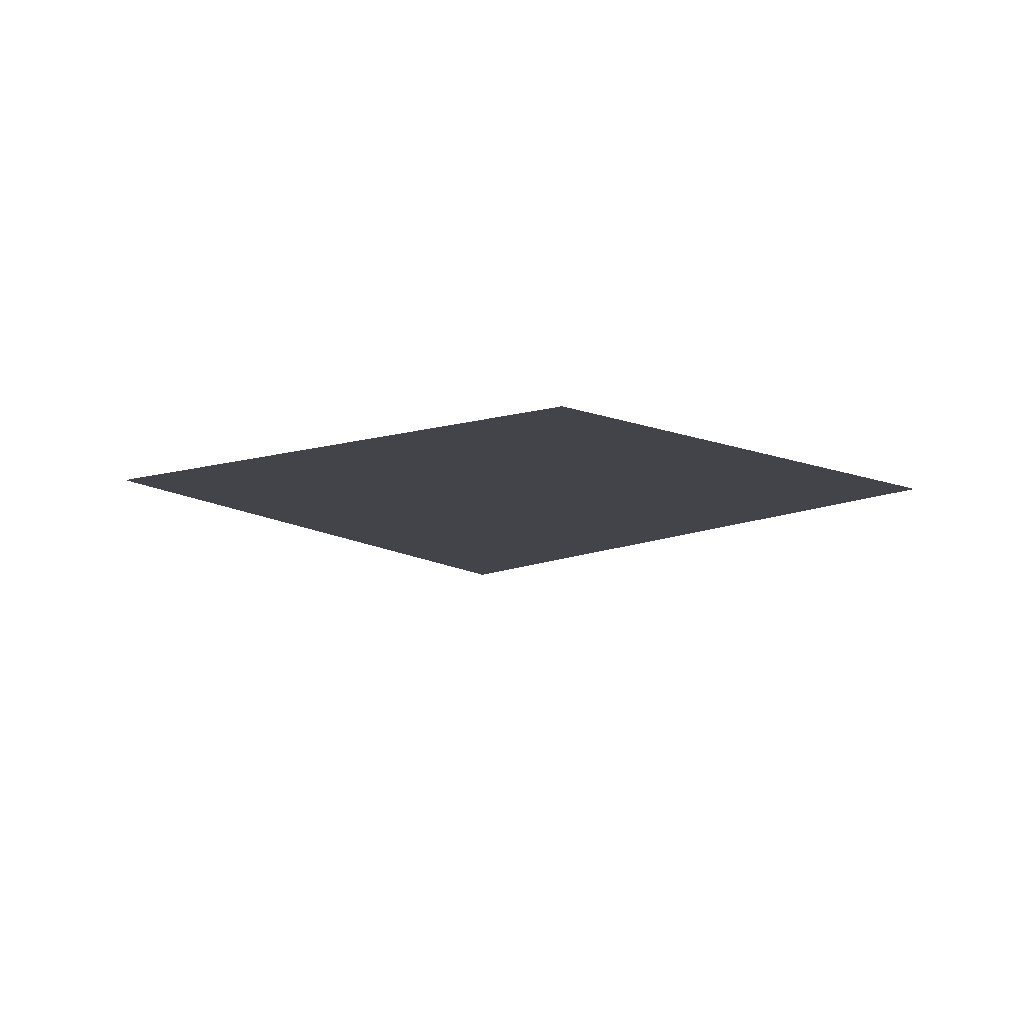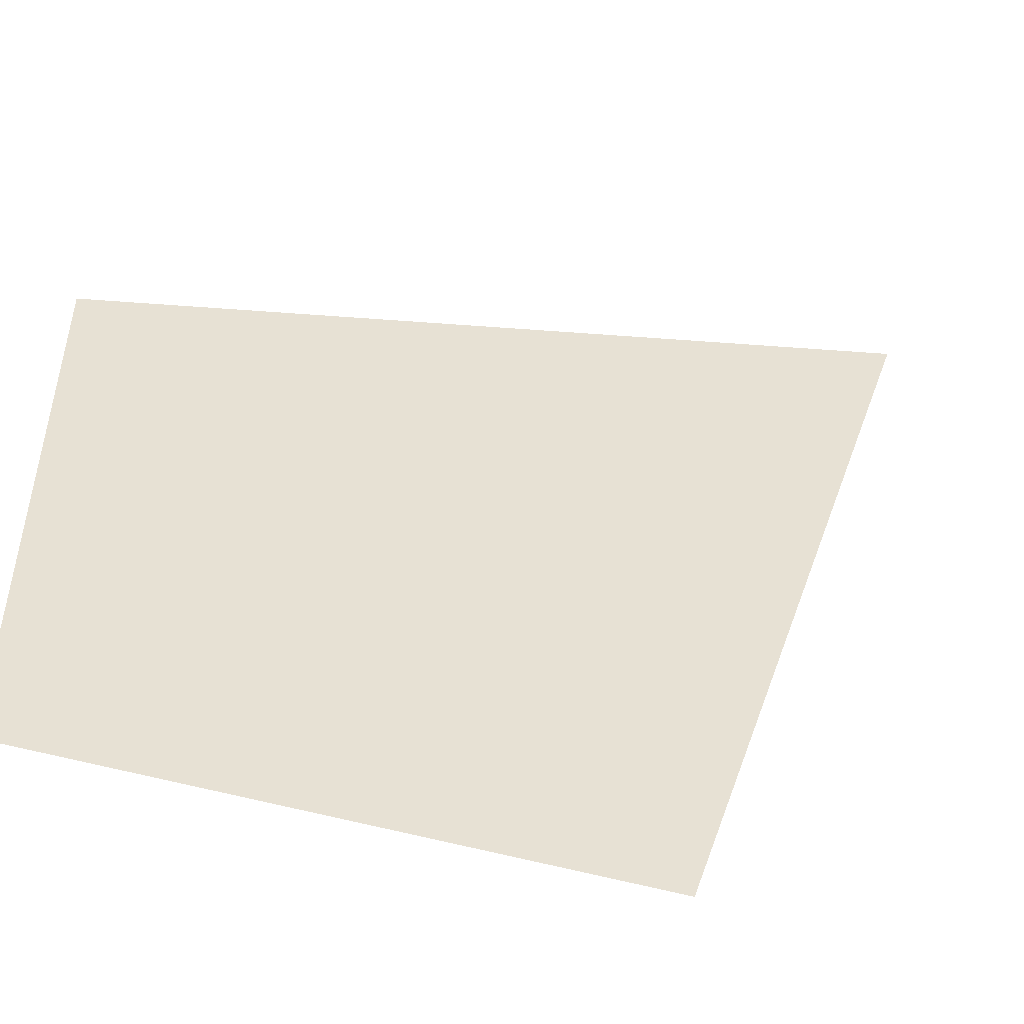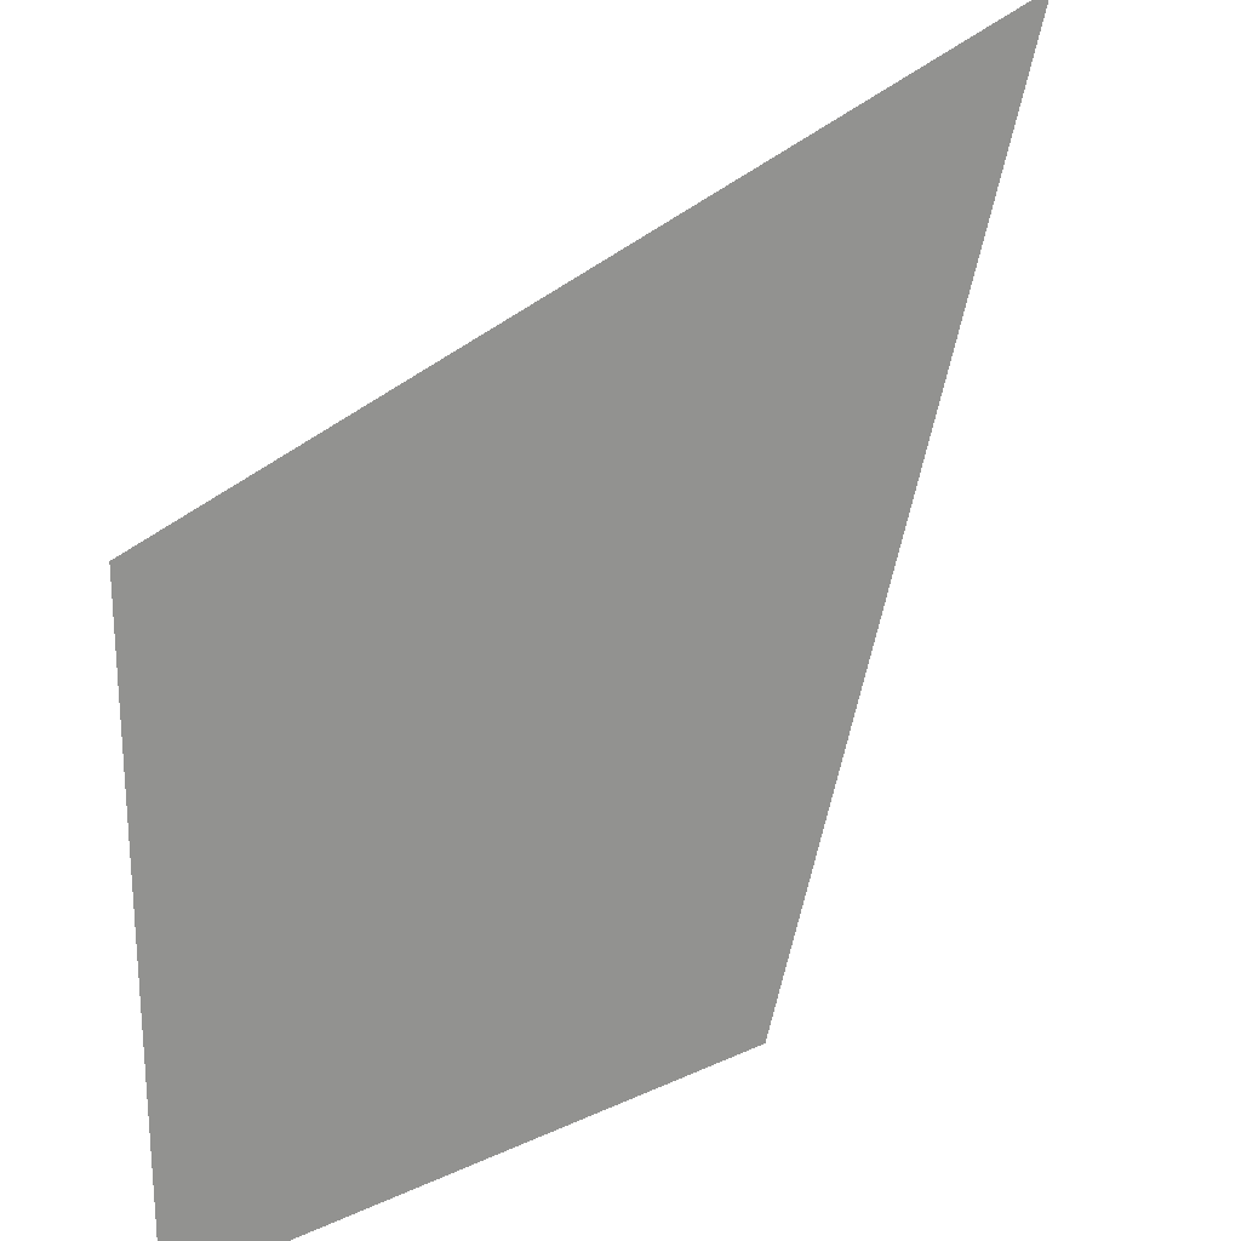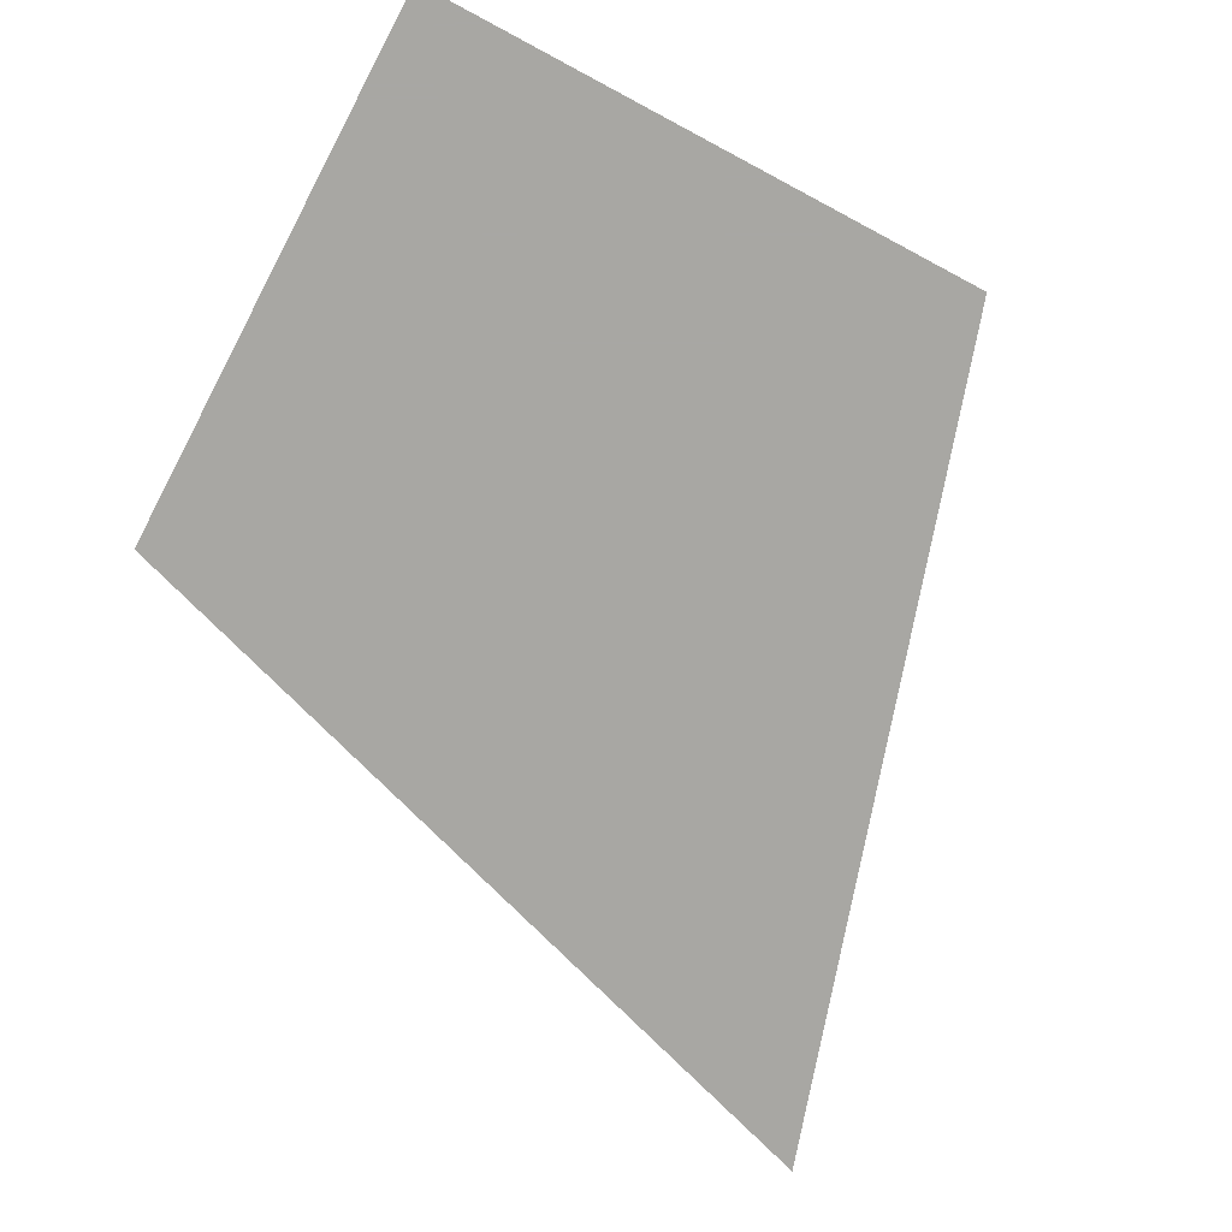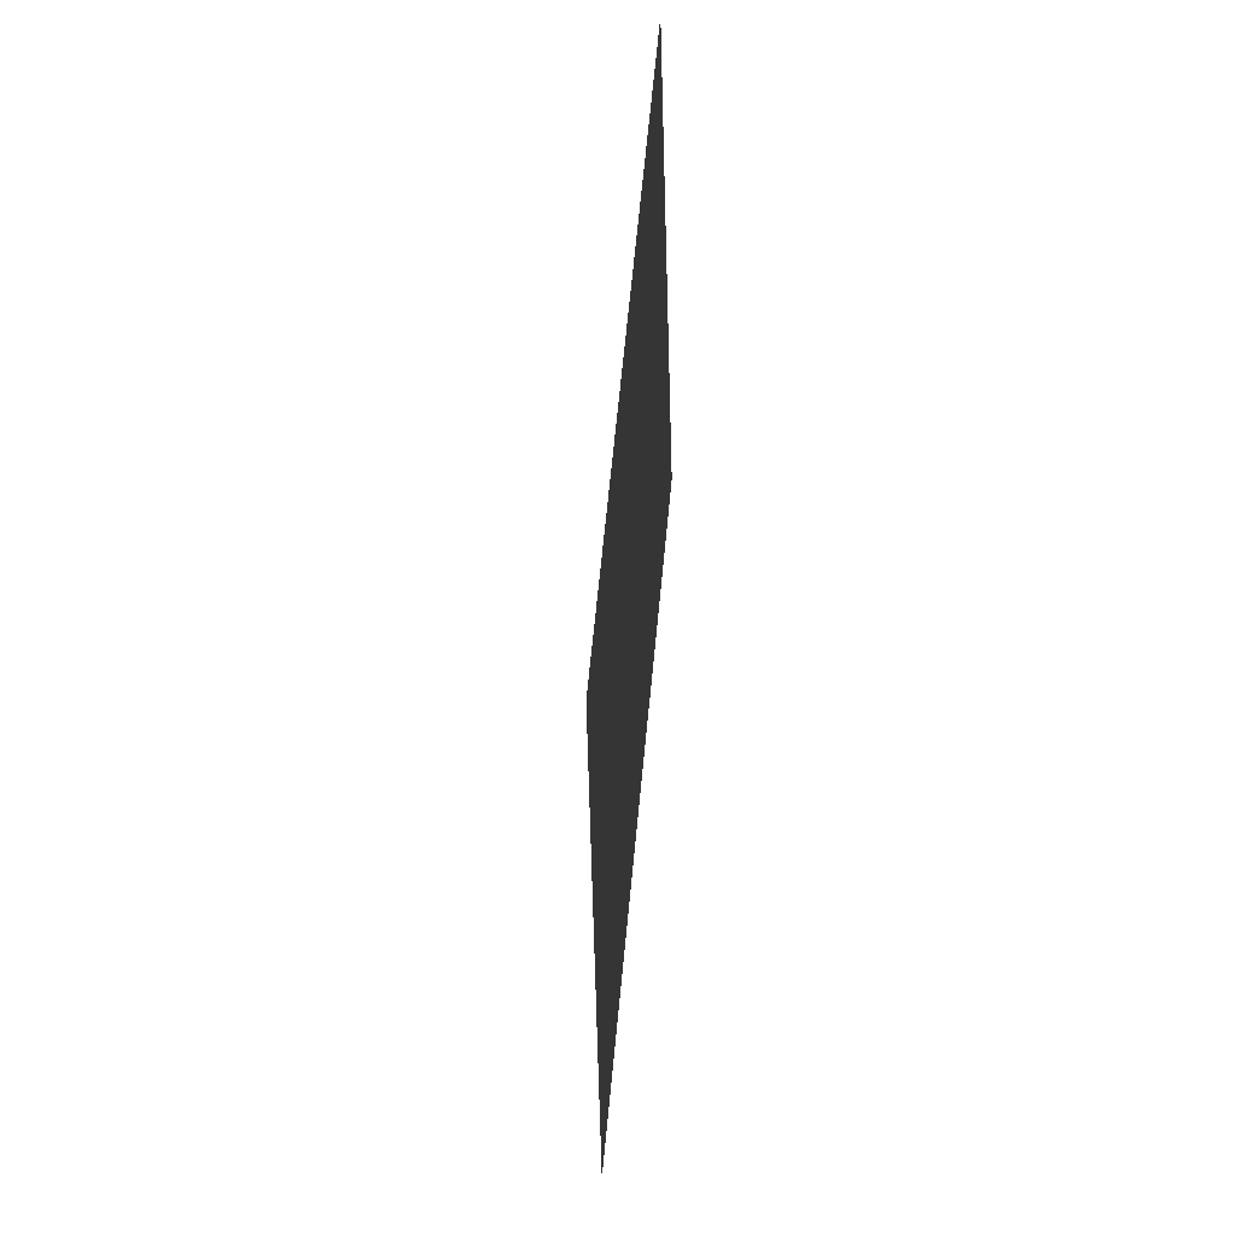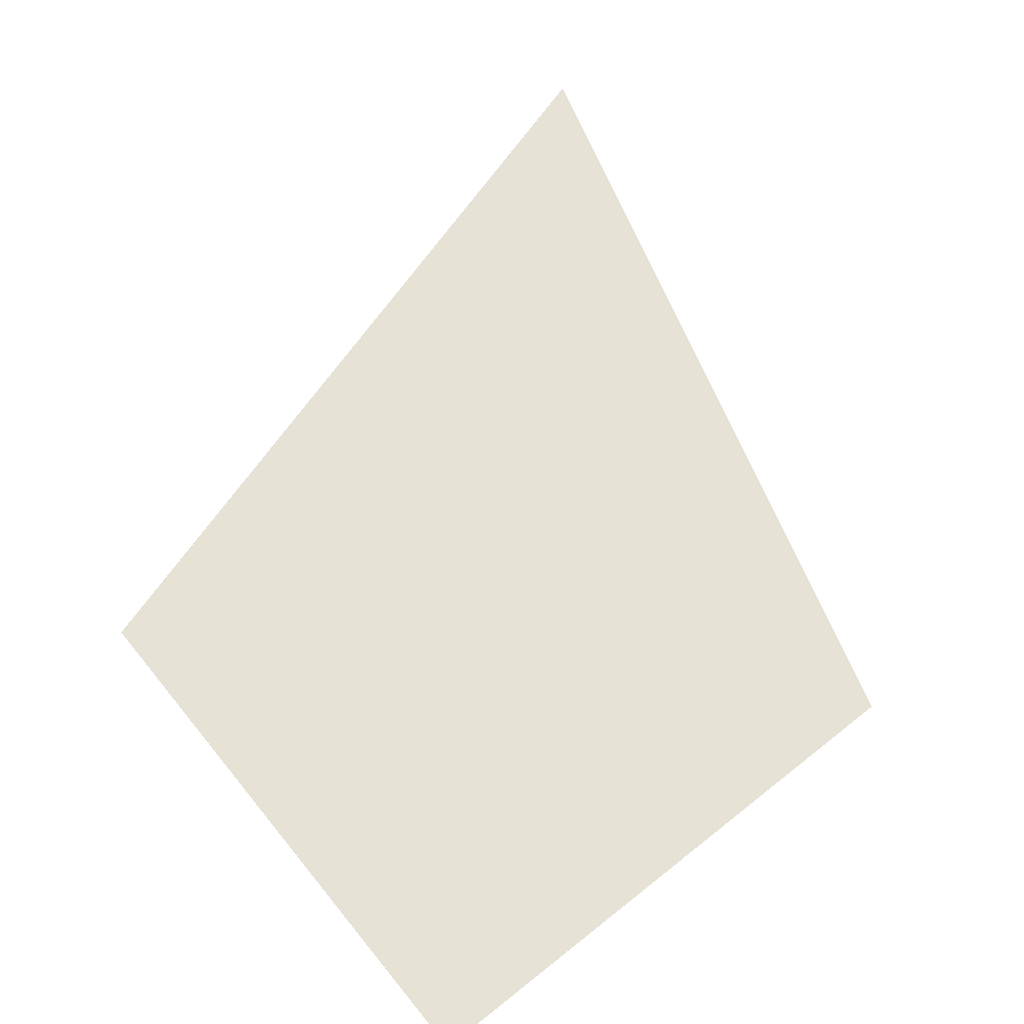
<metadata>
{"format":"obj","ext":"obj","renderer":"f3d","projection":"perspective","resolution":1024,"background":"white","views":[{"elev":-8.5,"azim":-139.0,"up":"+Y"},{"elev":-50.4,"azim":-17.9,"up":"+Z"},{"elev":23.1,"azim":-37.7,"up":"+Z"},{"elev":-74.5,"azim":-118.0,"up":"+Y"},{"elev":-52.6,"azim":-94.1,"up":"+Z"},{"elev":63.0,"azim":-128.9,"up":"+Y"}]}
</metadata>
<code>
v  1.467  0  1.467
v  1.347  0  1.093
v  1.093  0  1.093
v  1.093  0  1.347
f 1 3 2
f 1 4 3
f 1 2 4
f 2 3 4

</code>
